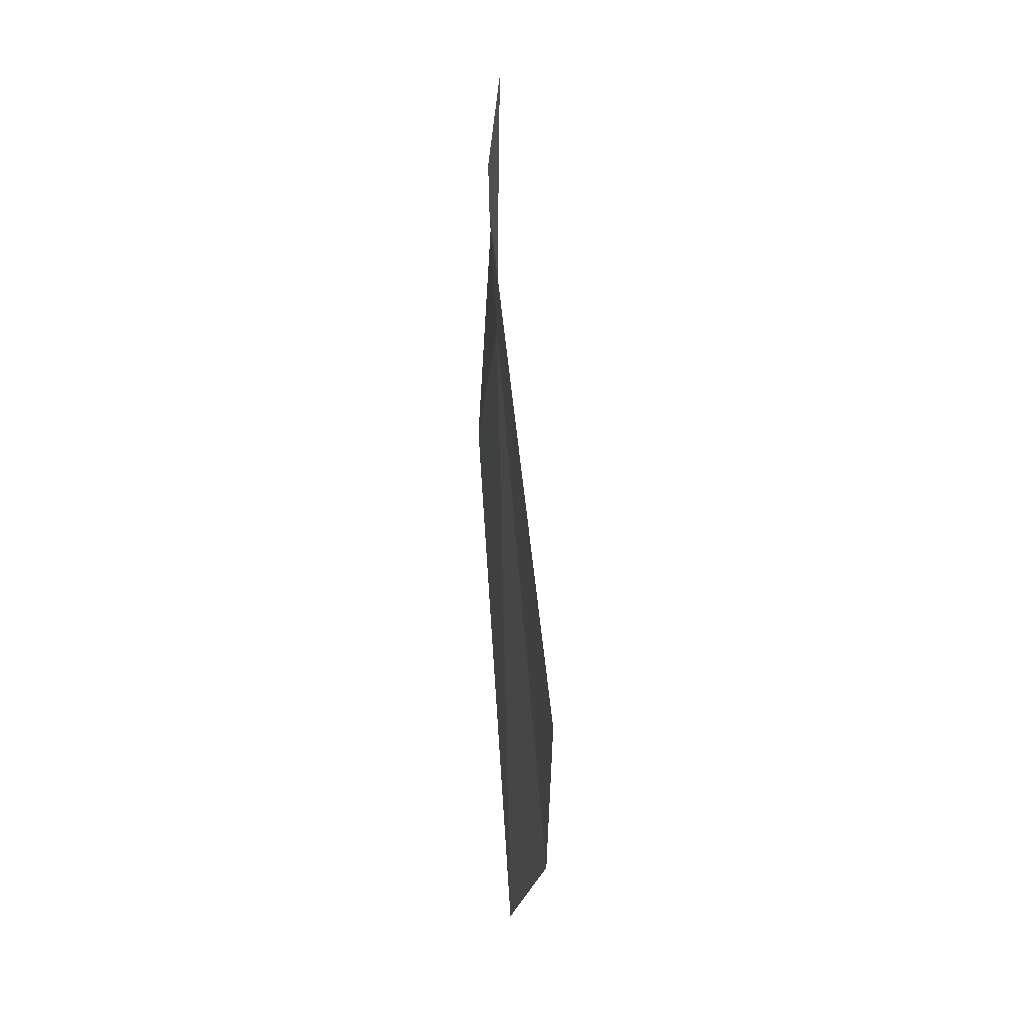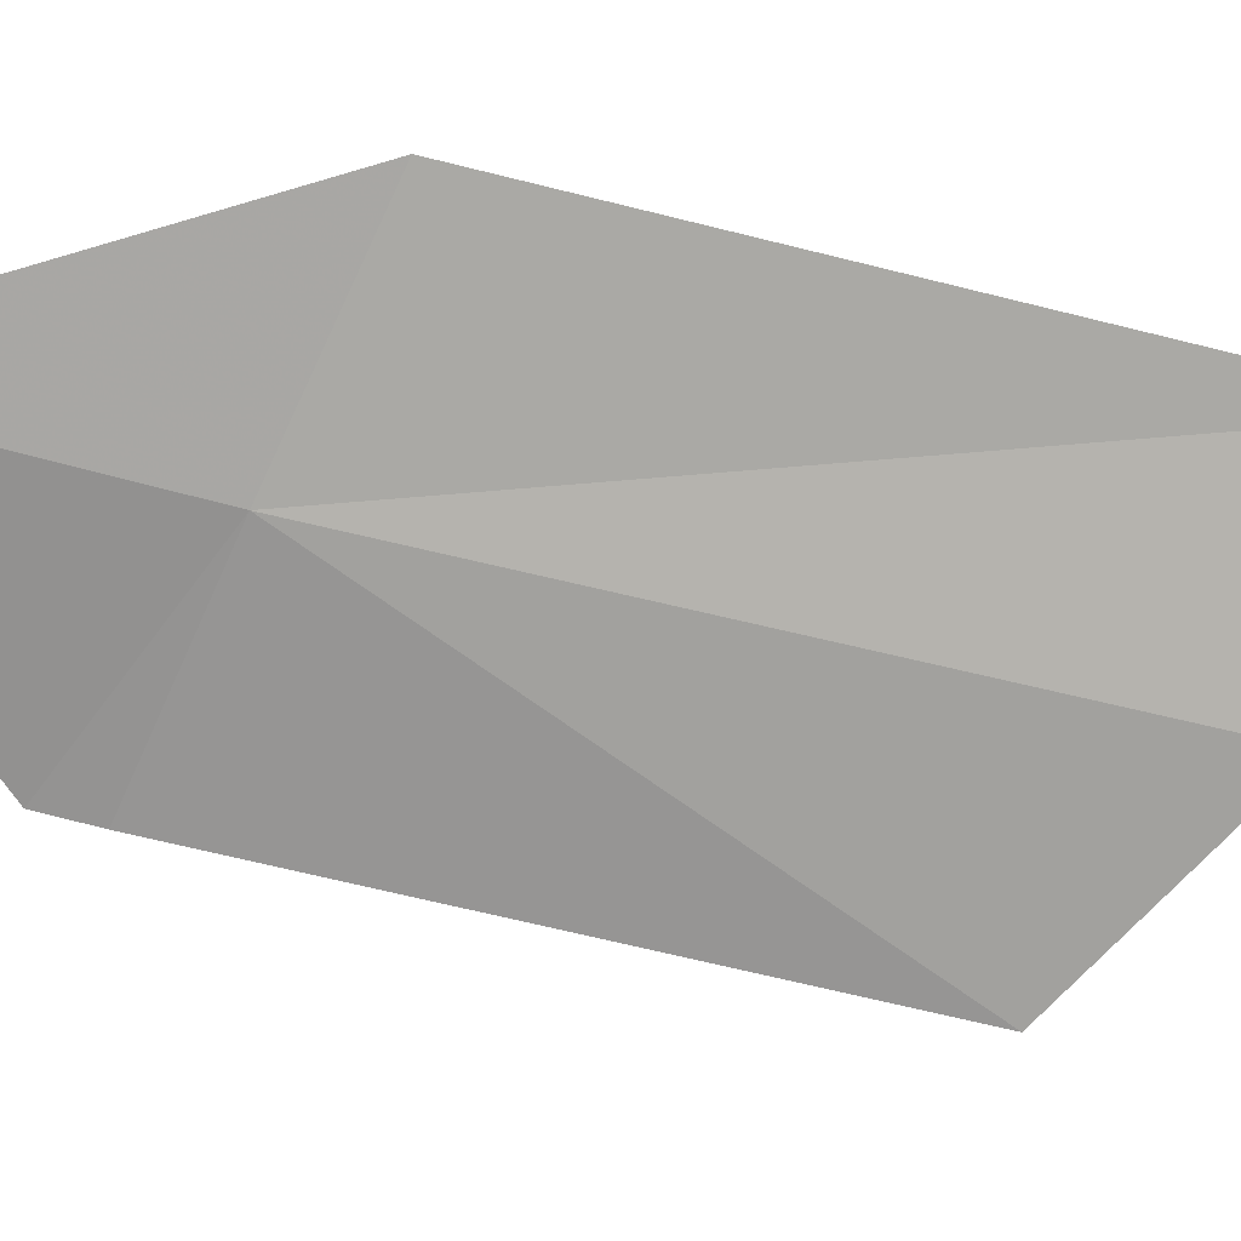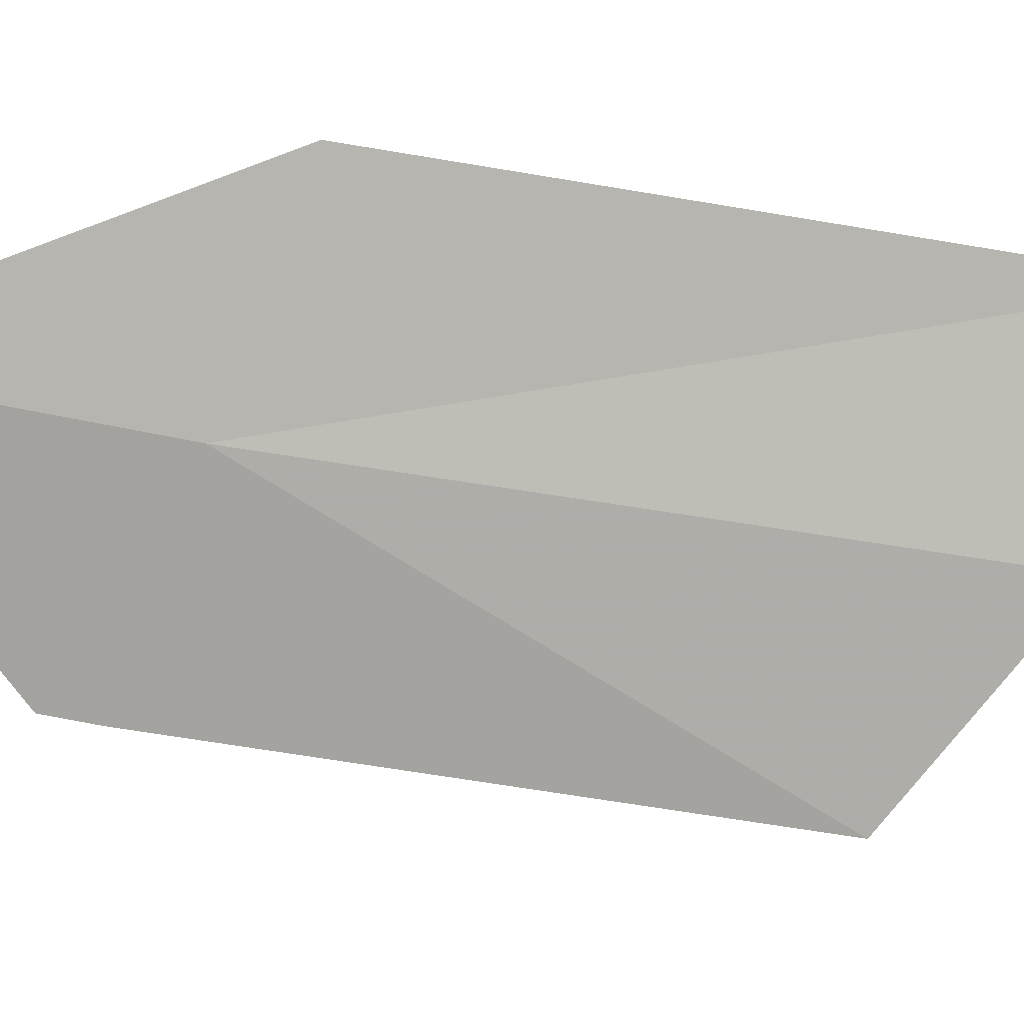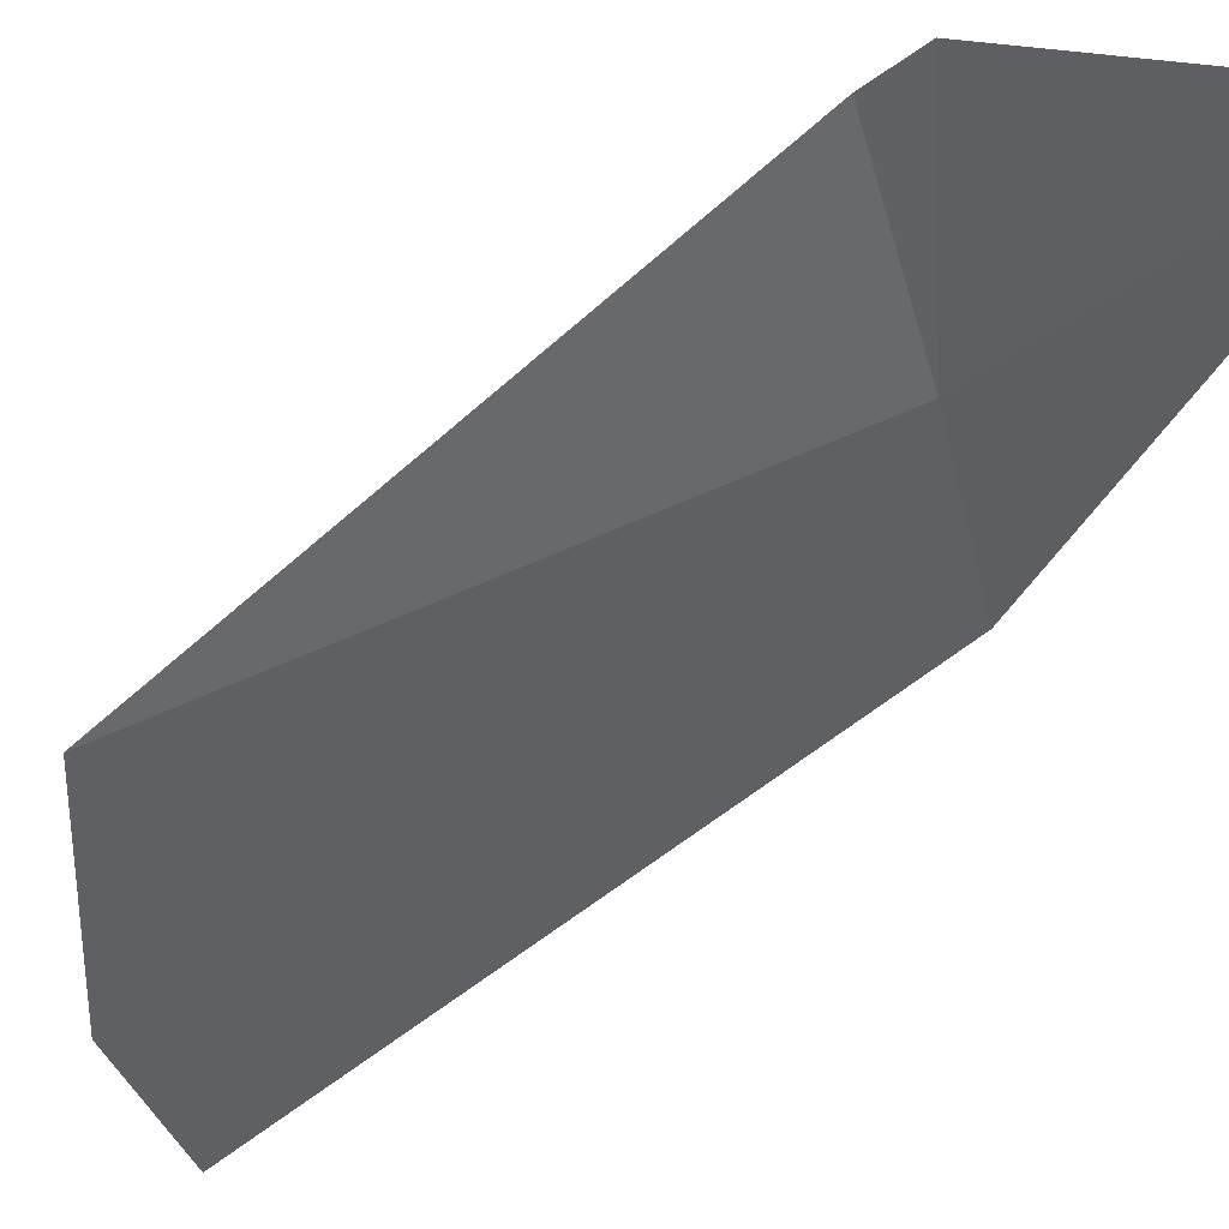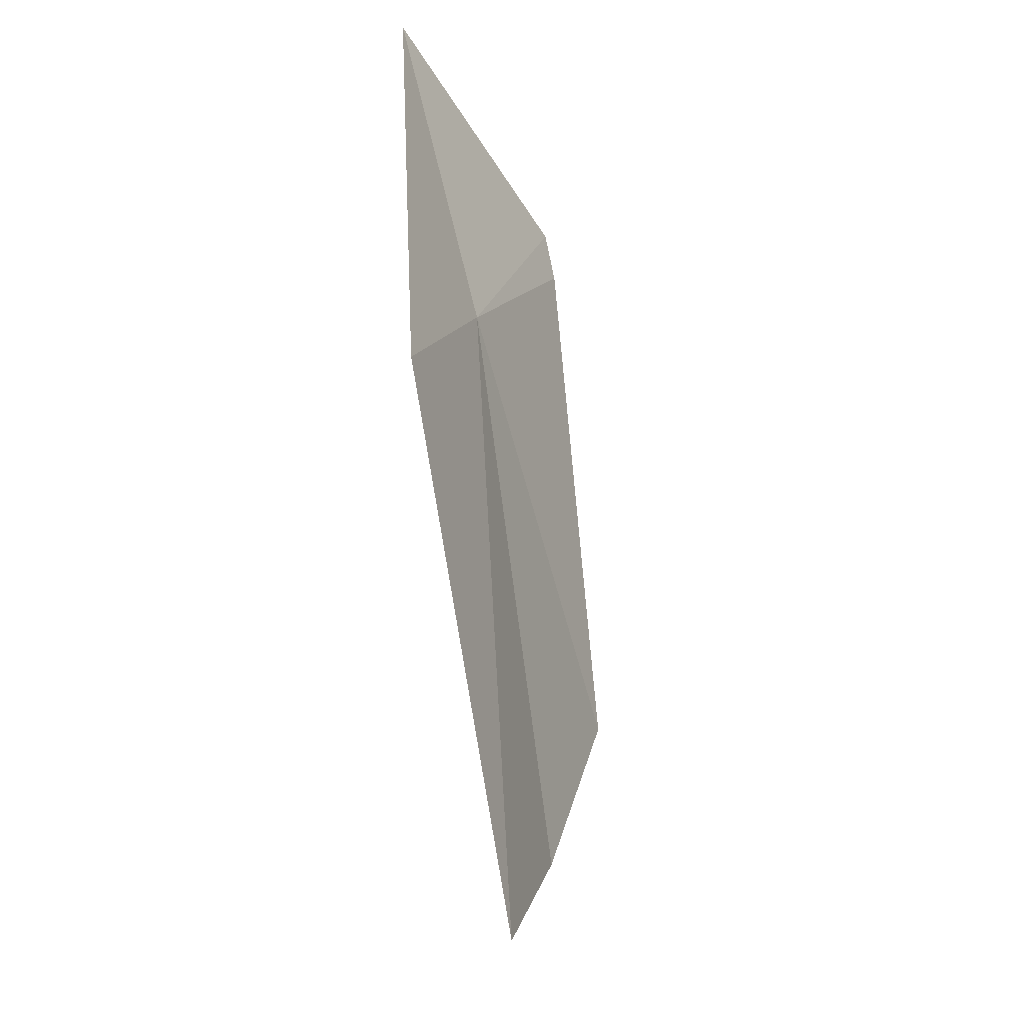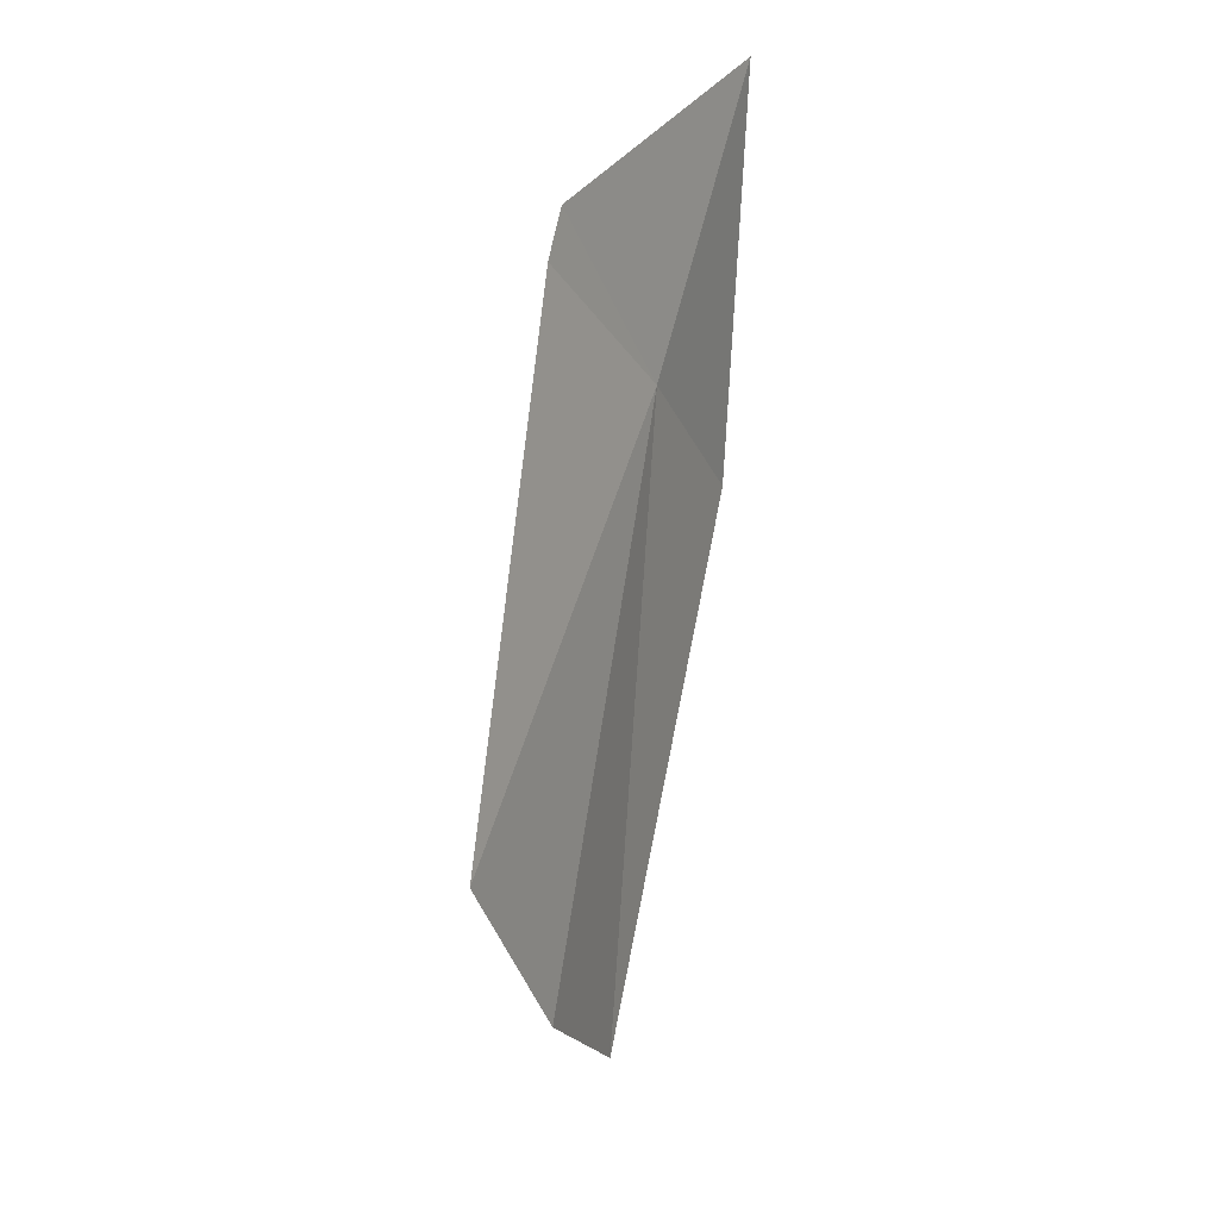
<metadata>
{"format":"obj","ext":"obj","renderer":"f3d","projection":"perspective","resolution":1024,"background":"white","views":[{"elev":11.4,"azim":110.9,"up":"+Y"},{"elev":-49.3,"azim":-72.8,"up":"+Z"},{"elev":-56.7,"azim":-68.9,"up":"+Z"},{"elev":-58.9,"azim":147.5,"up":"+Z"},{"elev":-26.2,"azim":-39.4,"up":"+Y"},{"elev":19.6,"azim":144.1,"up":"+Y"}]}
</metadata>
<code>
v 15.15 -4.307 4.869
v 15.2 -4.267 4.854
v 15.25 -4.403 4.816
v 15.18 -4.491 4.855
v 15.11 -4.347 4.892
v 15.22 -4.458 4.829
v 15.11 -4.227 4.884
v 15.19 -4.255 4.856
f 1 3 2
f 1 5 4
f 1 4 6
f 1 6 3
f 1 7 5
f 1 8 7
f 1 2 8

</code>
